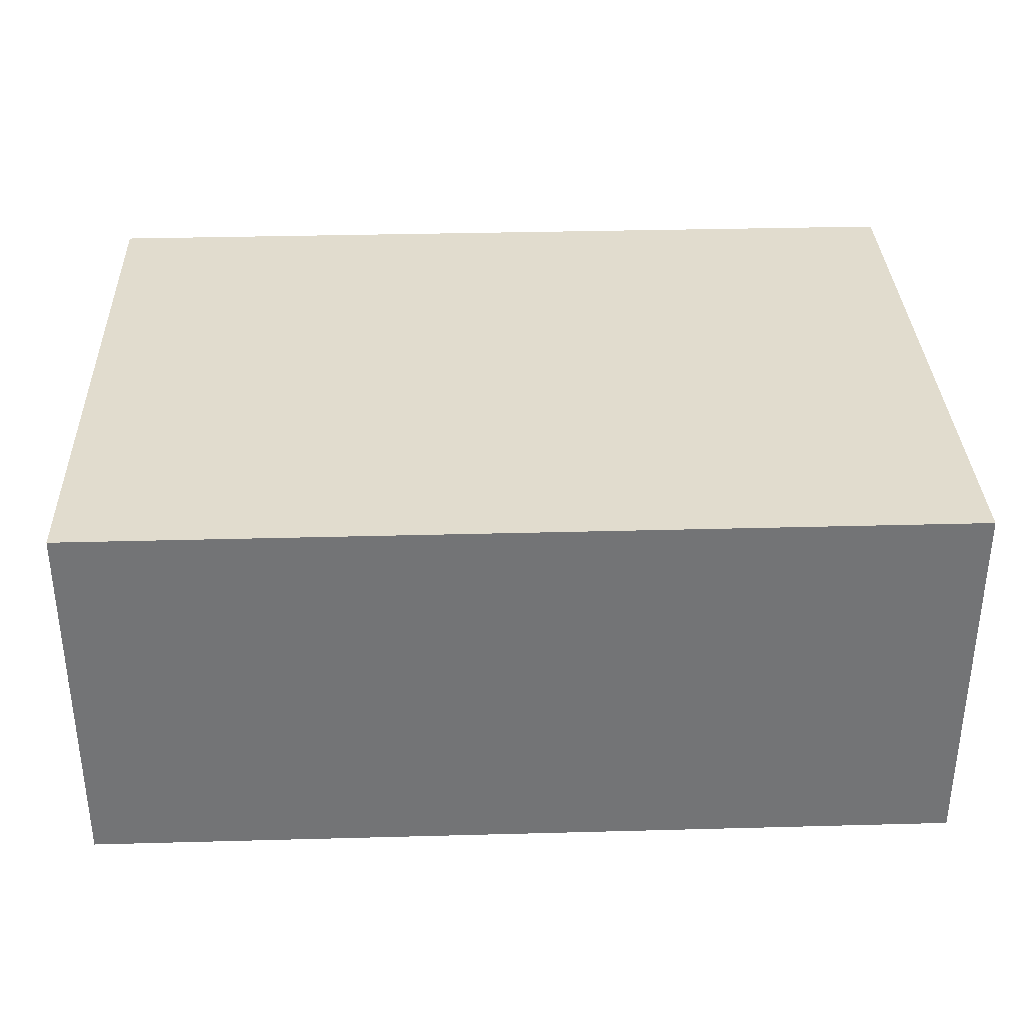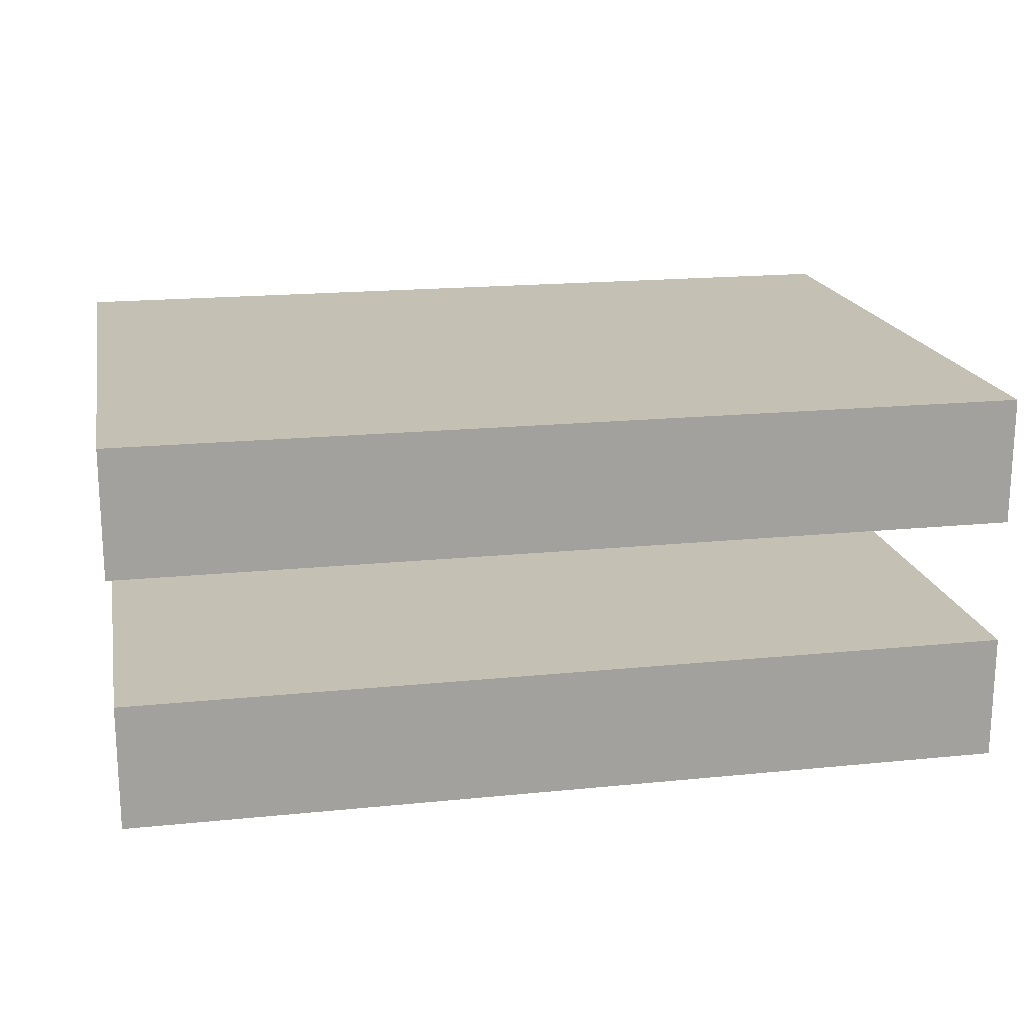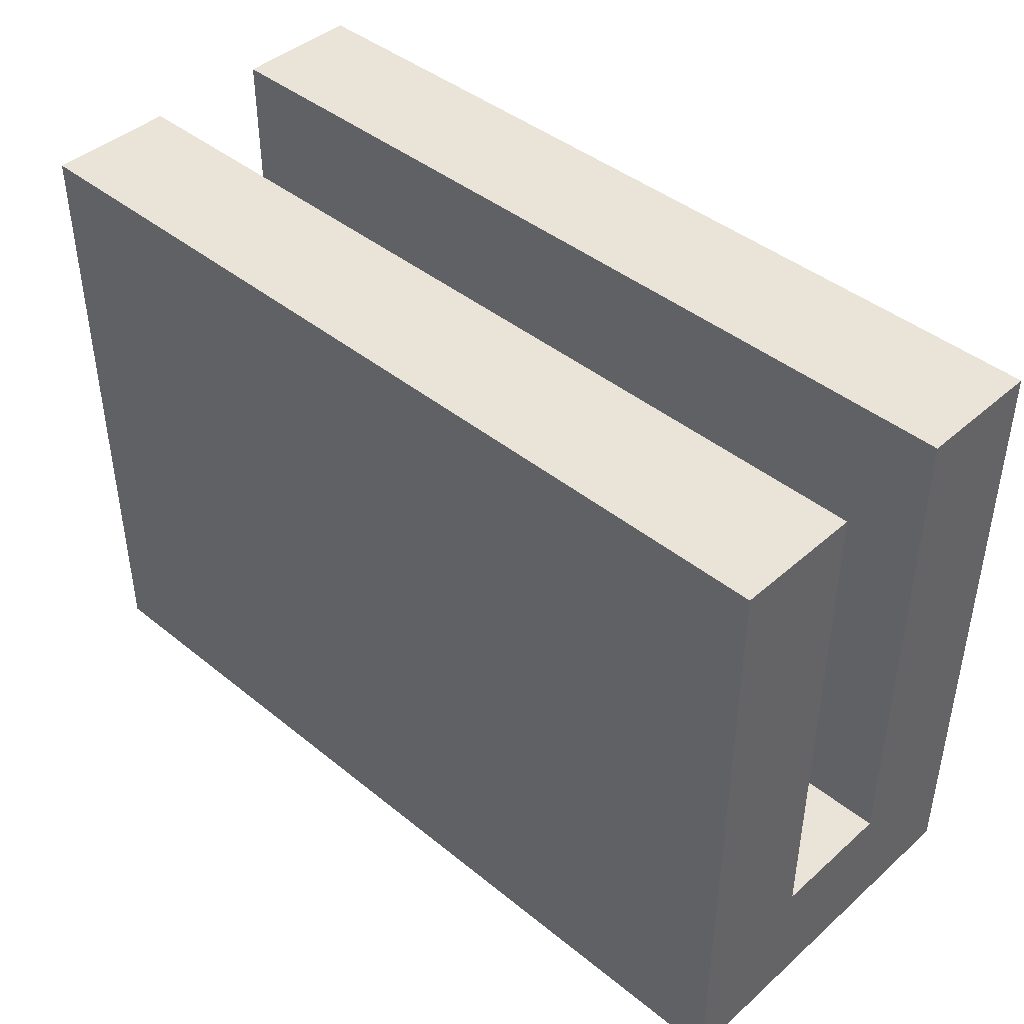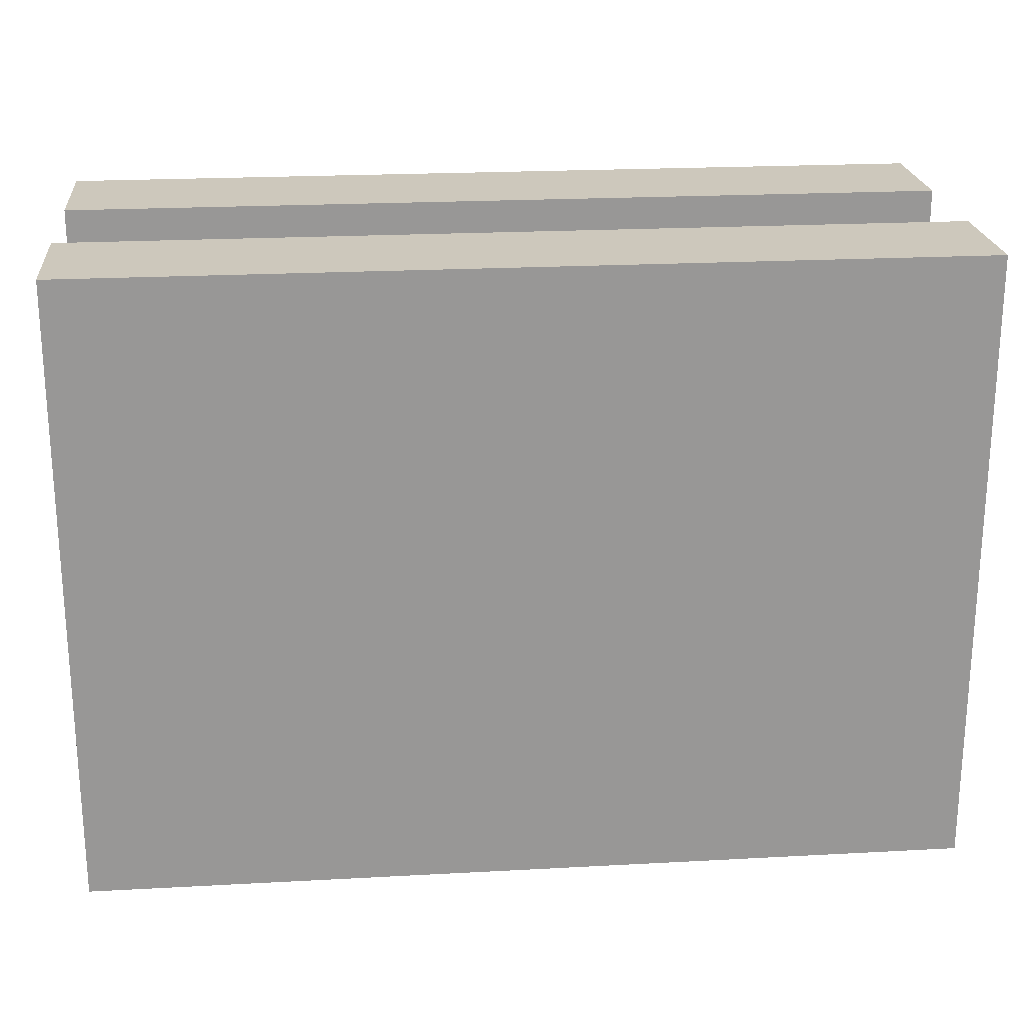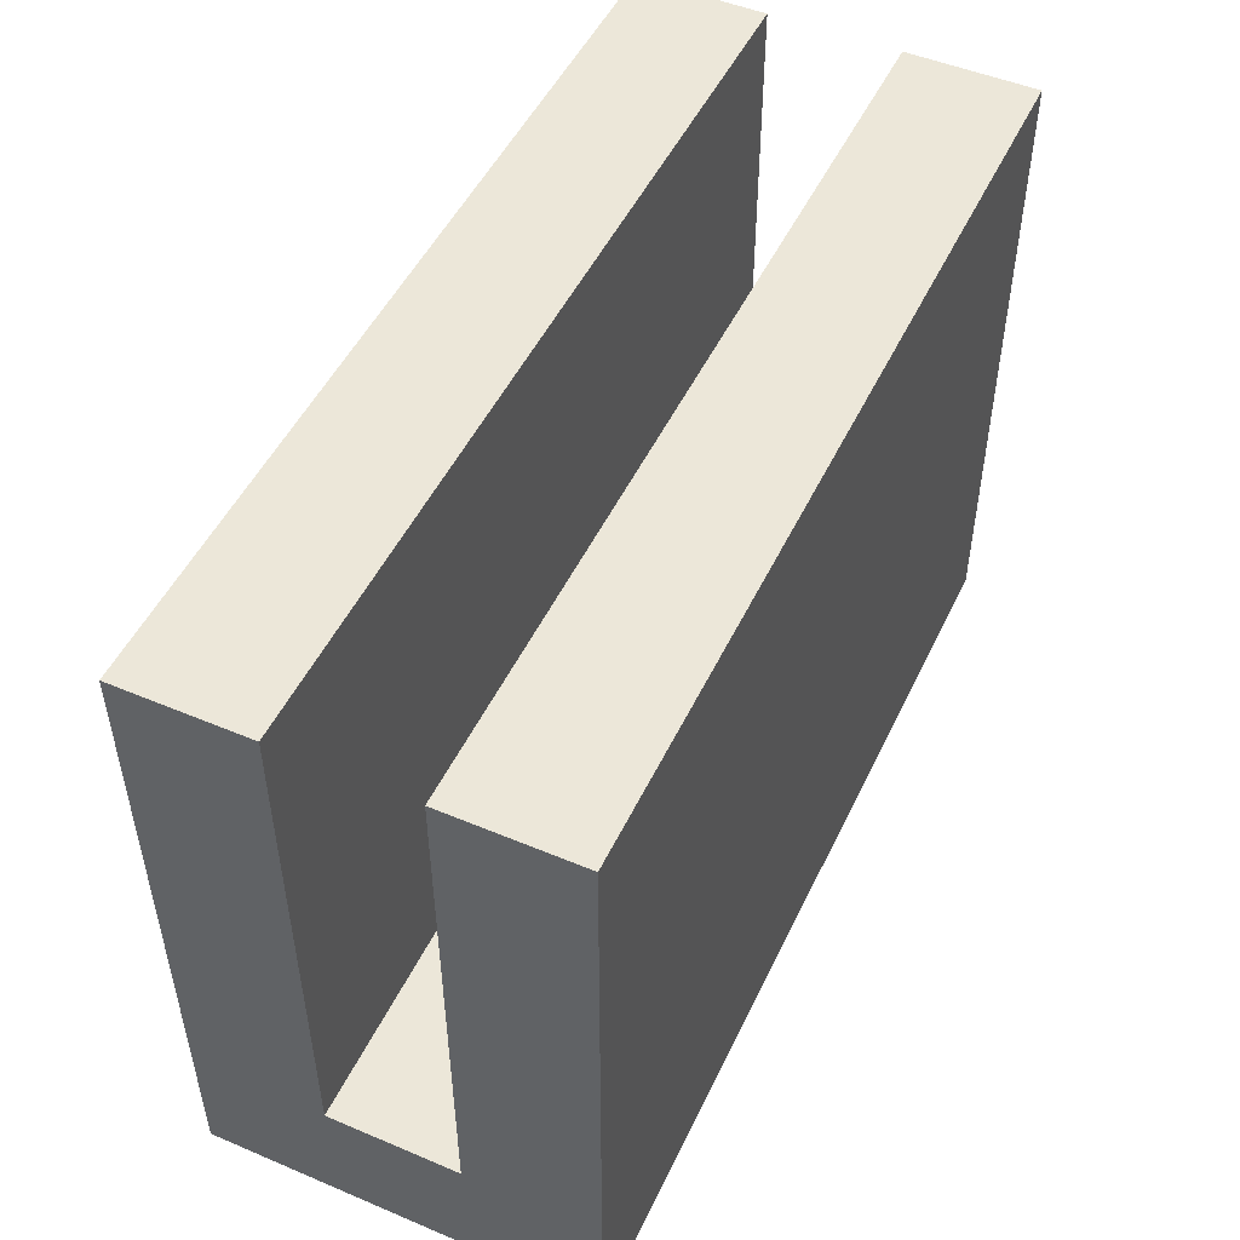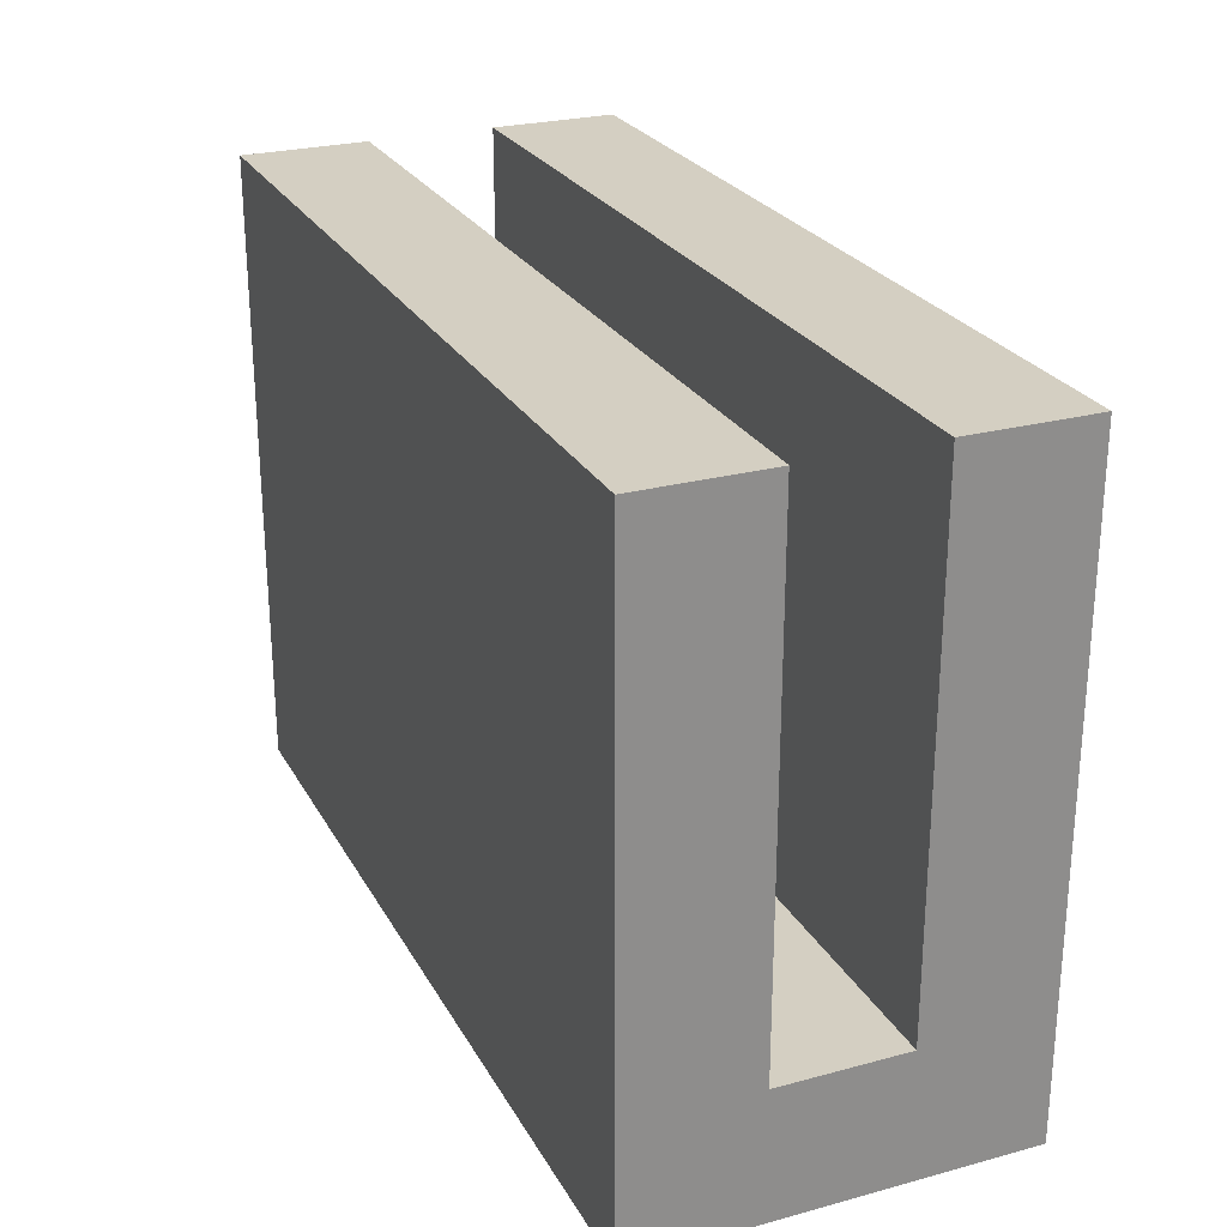
<metadata>
{"format":"obj","ext":"obj","renderer":"f3d","projection":"perspective","resolution":1024,"background":"white","views":[{"elev":34.0,"azim":-2.1,"up":"+Z"},{"elev":18.2,"azim":168.9,"up":"+Z"},{"elev":42.9,"azim":-136.2,"up":"+Y"},{"elev":22.1,"azim":-5.4,"up":"+Y"},{"elev":49.8,"azim":-65.1,"up":"+Y"},{"elev":25.6,"azim":-113.3,"up":"+Y"}]}
</metadata>
<code>
o
v -0.4 0 0.2
v -0.4 0 -0.1
v -0.4 0.1 0.1
v -0.4 0.1 0
v -0.4 0.5 0.2
v -0.4 0.5 0.1
v -0.4 0.5 0
v -0.4 0.5 -0.1
v 0.3 0 0.2
v 0.3 0 -0.1
v 0.3 0.1 0.1
v 0.3 0.1 0
v 0.3 0.5 0.2
v 0.3 0.5 0.1
v 0.3 0.5 0
v 0.3 0.5 -0.1
v -0.4 0 0.2
v -0.4 0.5 0.2
v -0.2 0.1 0.2
v -0.2 0.3 0.2
v -0.2 0.4 0.2
v -0.1 0.1 0.2
v -0.1 0.3 0.2
v -0.1 0.4 0.2
v 0 0.1 0.2
v 0 0.2 0.2
v 0 0.4 0.2
v 0.1 0.1 0.2
v 0.1 0.2 0.2
v 0.1 0.4 0.2
v 0.3 0 0.2
v 0.3 0.5 0.2
v -0.4 0.1 0
v -0.4 0.5 0
v 0.3 0.1 0
v 0.3 0.5 0
v -0.4 0.1 0.1
v -0.4 0.5 0.1
v -0.2 0.1 0.1
v -0.2 0.3 0.1
v -0.2 0.4 0.1
v -0.1 0.1 0.1
v -0.1 0.3 0.1
v -0.1 0.4 0.1
v 0 0.1 0.1
v 0 0.2 0.1
v 0 0.4 0.1
v 0.1 0.1 0.1
v 0.1 0.2 0.1
v 0.1 0.4 0.1
v 0.3 0.1 0.1
v 0.3 0.5 0.1
v -0.4 0 -0.1
v -0.4 0.5 -0.1
v 0.3 0 -0.1
v 0.3 0.5 -0.1
v -0.4 0 0.2
v 0.3 0 0.2
v -0.4 0 -0.1
v 0.3 0 -0.1
v -0.4 0.1 0.1
v -0.2 0.1 0.1
v -0.1 0.1 0.1
v 0 0.1 0.1
v 0.1 0.1 0.1
v 0.3 0.1 0.1
v -0.4 0.1 0
v 0.3 0.1 0
v -0.4 0.5 0.2
v 0.3 0.5 0.2
v -0.4 0.5 0.1
v 0.3 0.5 0.1
v -0.4 0.5 0
v 0.3 0.5 0
v -0.4 0.5 -0.1
v 0.3 0.5 -0.1
f 3 2 1
f 4 2 3
f 5 3 1
f 6 3 5
f 7 2 4
f 8 2 7
f 9 10 11
f 11 10 12
f 9 11 13
f 13 11 14
f 12 10 15
f 15 10 16
f 19 18 17
f 20 18 19
f 21 18 20
f 22 19 17
f 22 20 19
f 23 21 20
f 23 20 22
f 24 18 21
f 24 21 23
f 25 23 22
f 25 22 17
f 25 24 23
f 26 24 25
f 27 18 24
f 27 24 26
f 28 26 25
f 28 25 17
f 29 27 26
f 29 26 28
f 30 18 27
f 30 27 29
f 31 29 28
f 31 28 17
f 31 30 29
f 32 18 30
f 32 30 31
f 35 34 33
f 36 34 35
f 37 38 39
f 39 38 40
f 40 38 41
f 39 40 42
f 40 41 43
f 42 40 43
f 41 38 44
f 43 41 44
f 42 43 45
f 43 44 45
f 45 44 46
f 44 38 47
f 46 44 47
f 45 46 48
f 46 47 49
f 48 46 49
f 47 38 50
f 49 47 50
f 48 49 51
f 49 50 51
f 50 38 52
f 51 50 52
f 53 54 55
f 55 54 56
f 59 58 57
f 60 58 59
f 61 62 67
f 65 66 67
f 64 65 67
f 63 64 67
f 62 63 67
f 67 66 68
f 69 70 71
f 71 70 72
f 73 74 75
f 75 74 76

</code>
